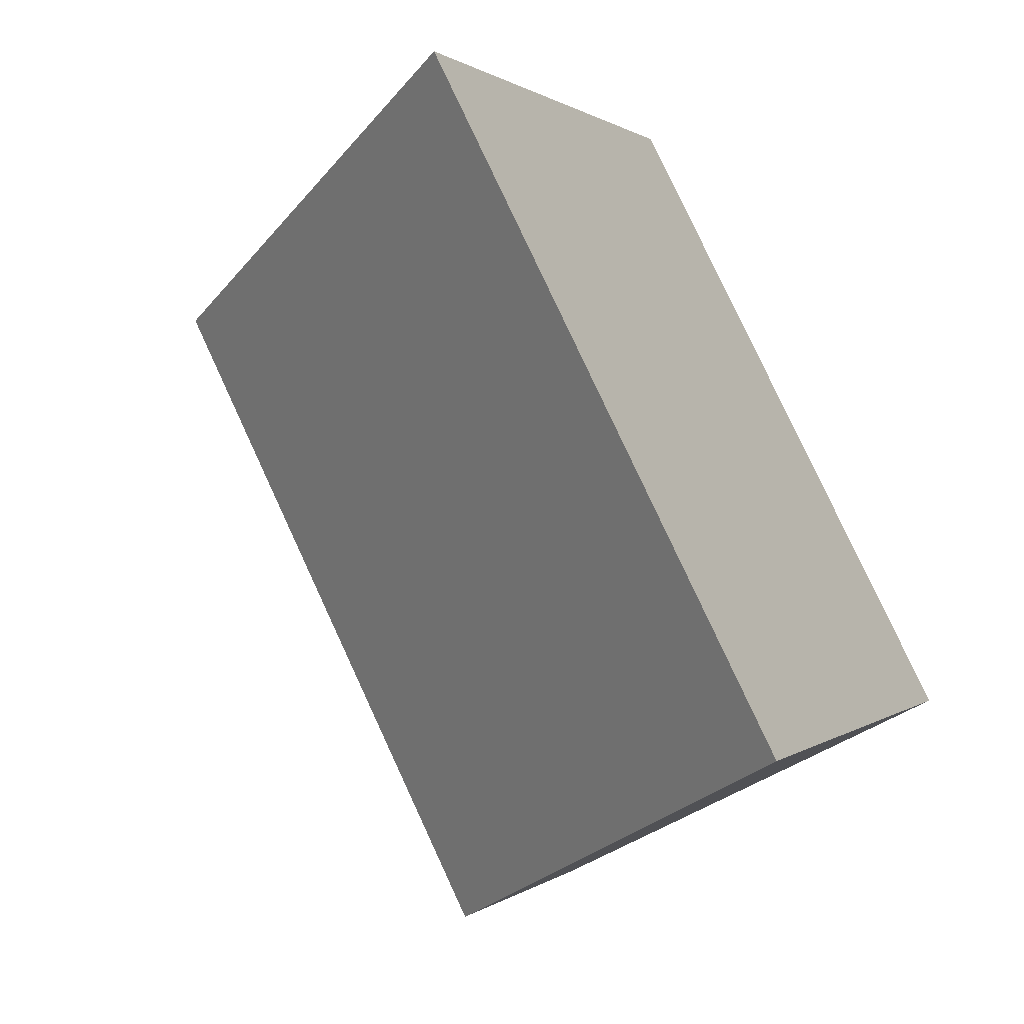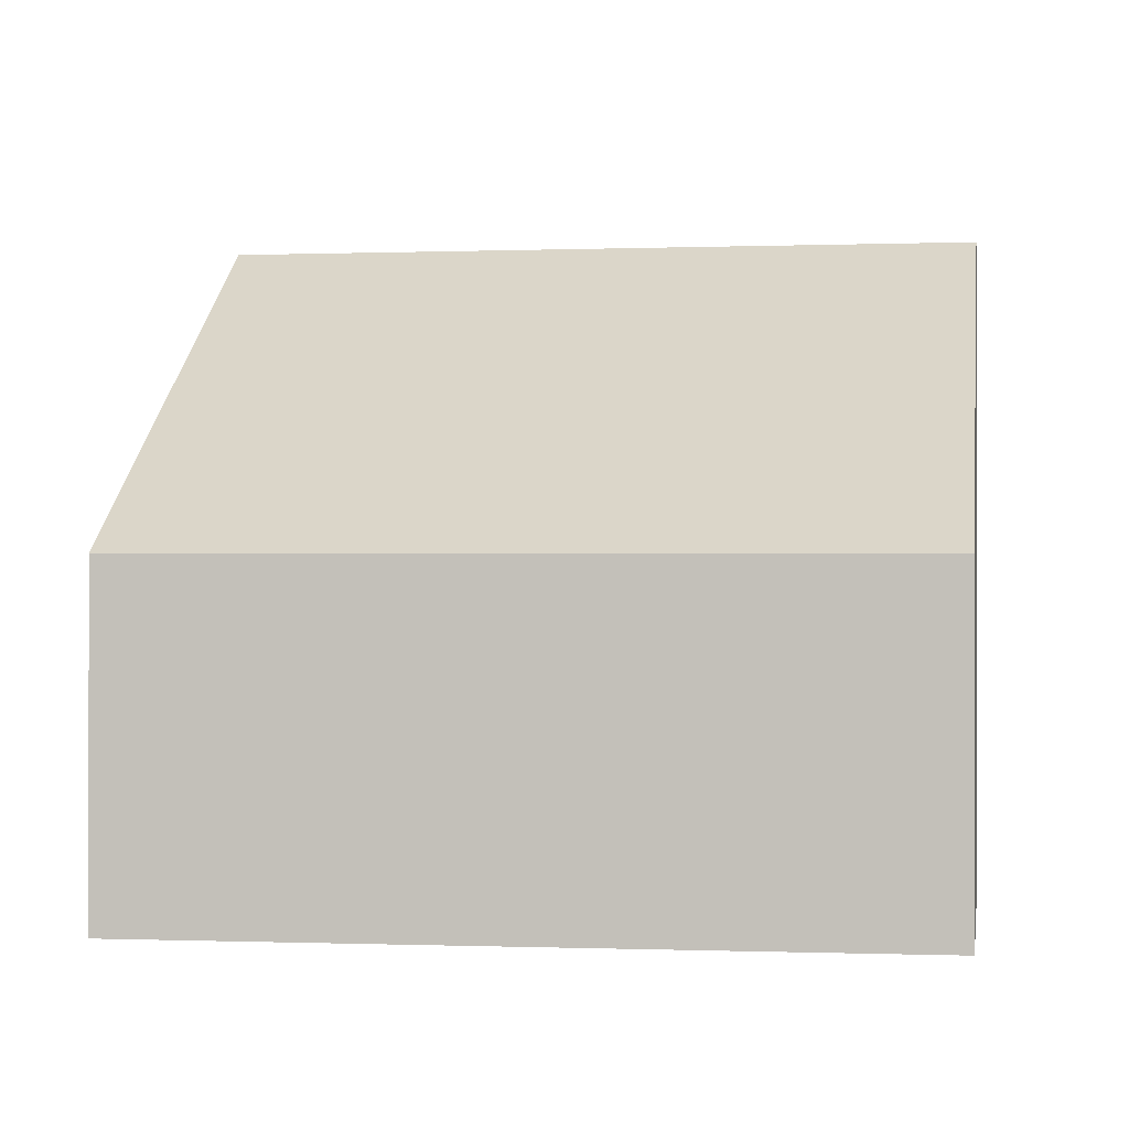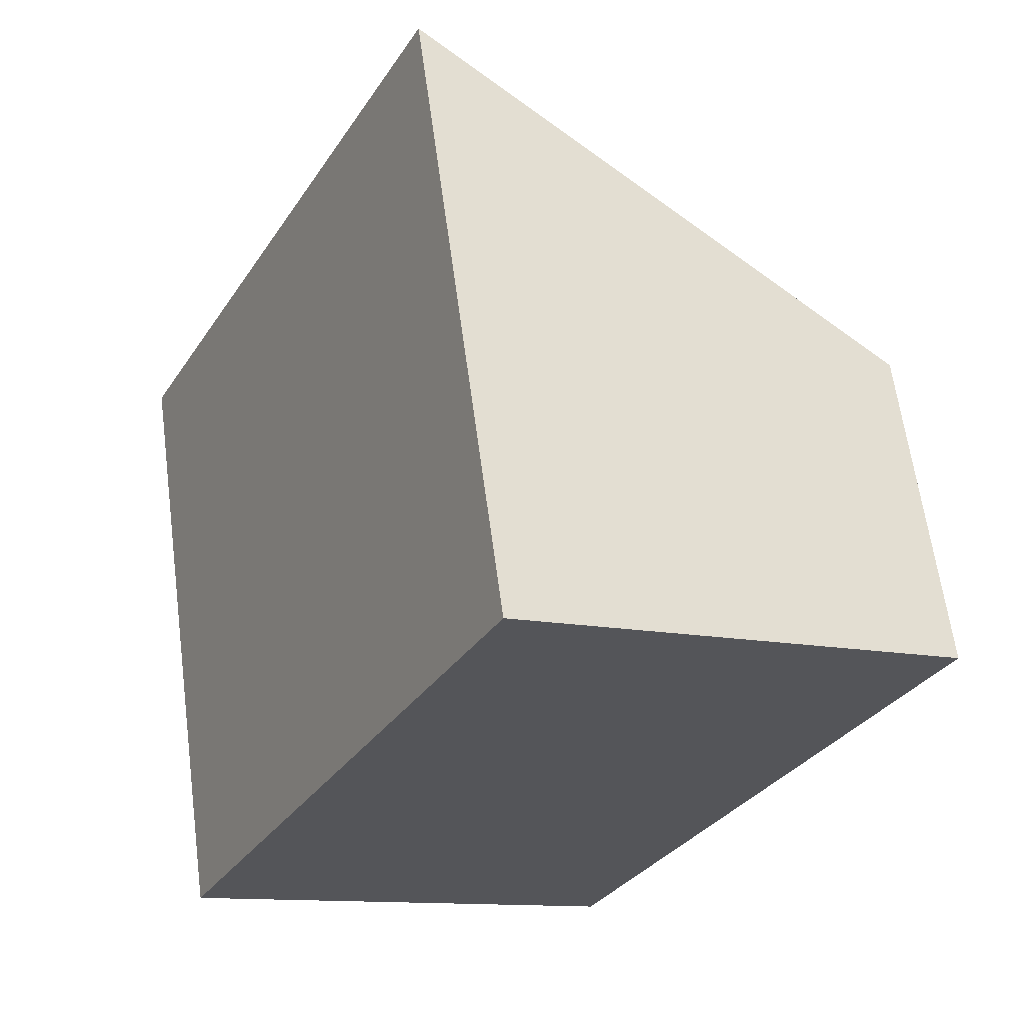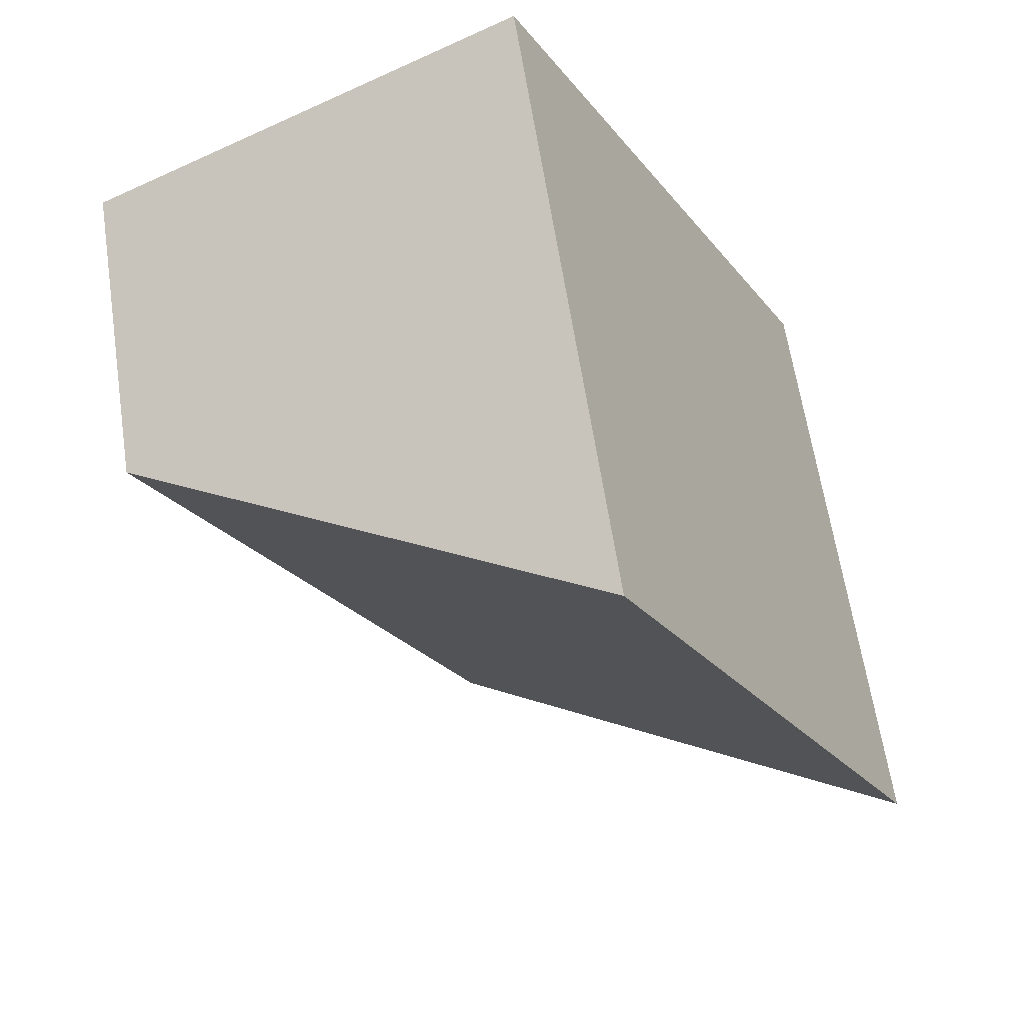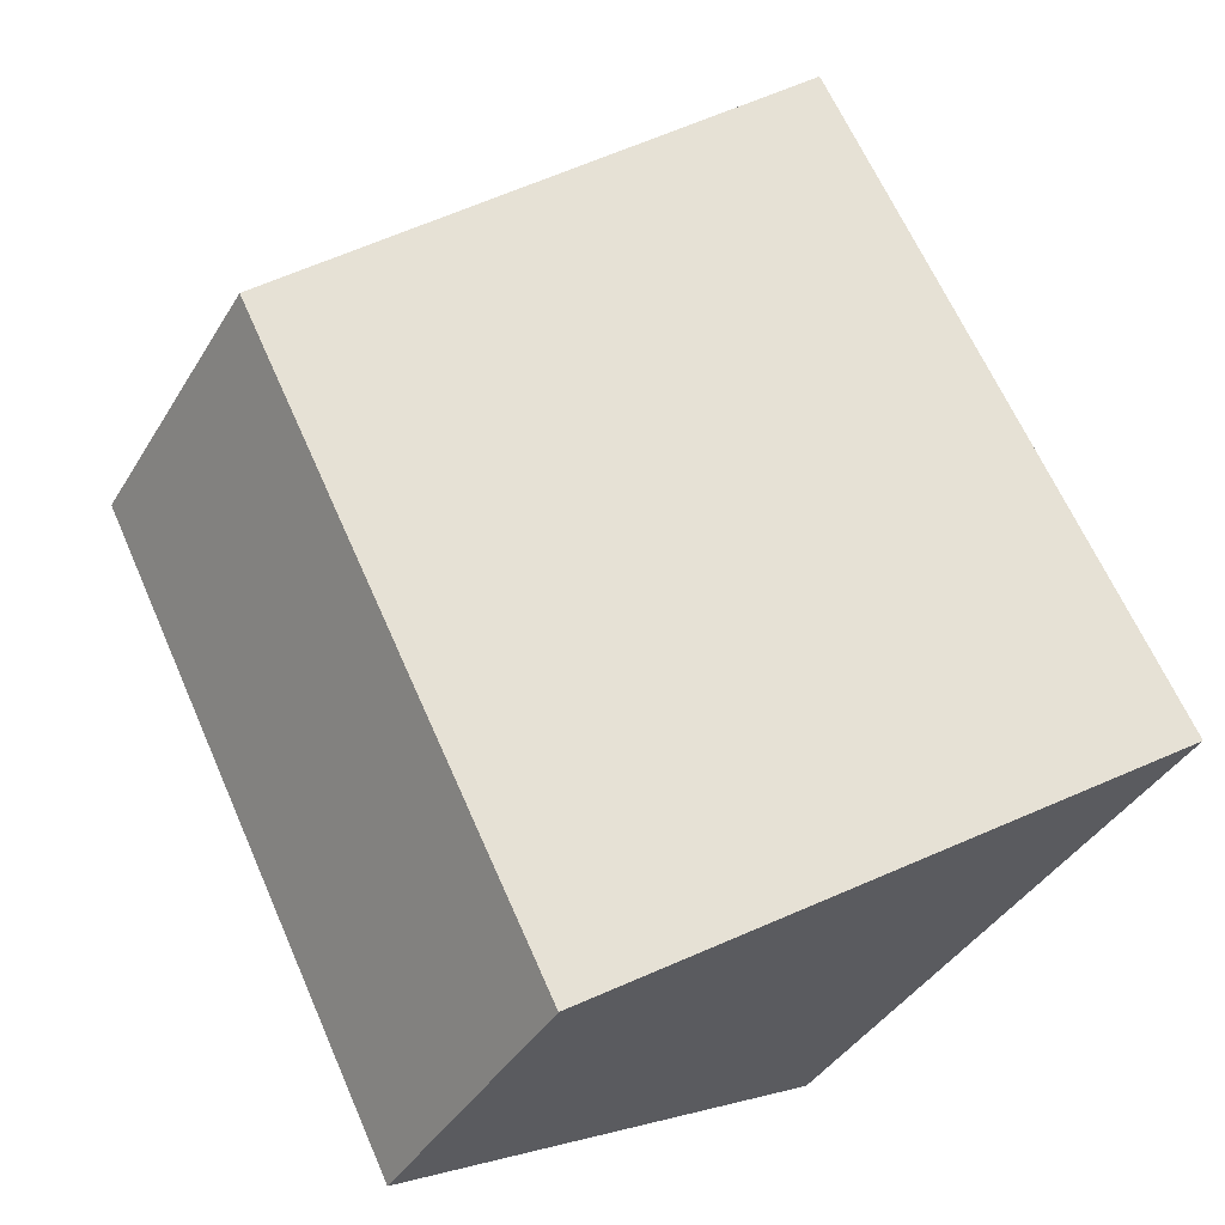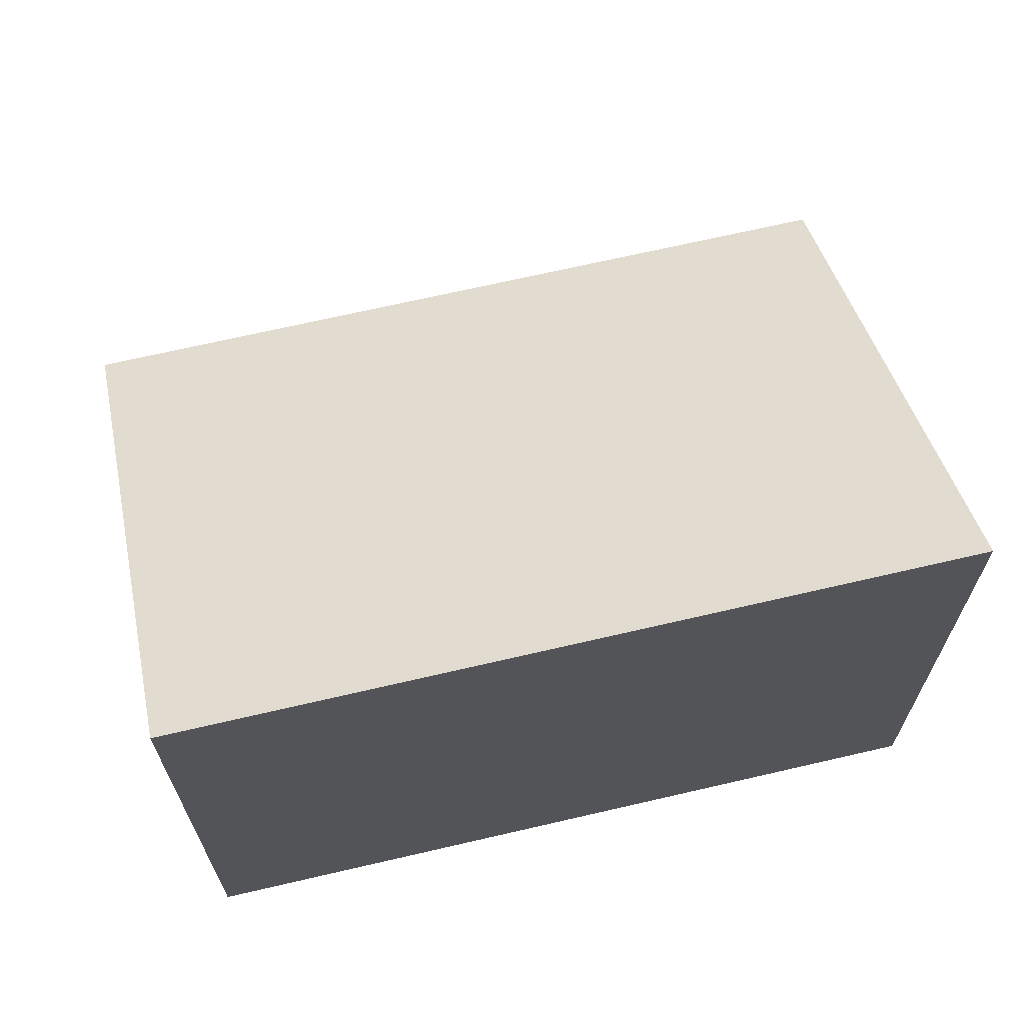
<metadata>
{"format":"obj","ext":"obj","renderer":"f3d","projection":"perspective","resolution":1024,"background":"white","views":[{"elev":0.8,"azim":-157.7,"up":"+Z"},{"elev":-0.4,"azim":125.5,"up":"+Y"},{"elev":63.7,"azim":-7.6,"up":"+Z"},{"elev":63.1,"azim":171.4,"up":"+Z"},{"elev":-40.0,"azim":151.6,"up":"+Z"},{"elev":69.4,"azim":-76.0,"up":"+Y"}]}
</metadata>
<code>
v  0 7.905 4.84e-16
v  9.676 4.052 5.427
v  5.495 4.038 -2.8
v  4.218 7.905 8.25
v  0 0 0
v  5.495 1.715e-16 -2.8
v  4.218 -5.052e-16 8.25
v  9.676 -3.323e-16 5.427
g defaultobject
f 1 2 3
f 2 1 4
f 3 5 1
f 5 3 6
f 5 4 1
f 4 5 7
f 7 2 4
f 2 7 8
f 8 3 2
f 3 8 6
f 8 5 6
f 5 8 7

</code>
